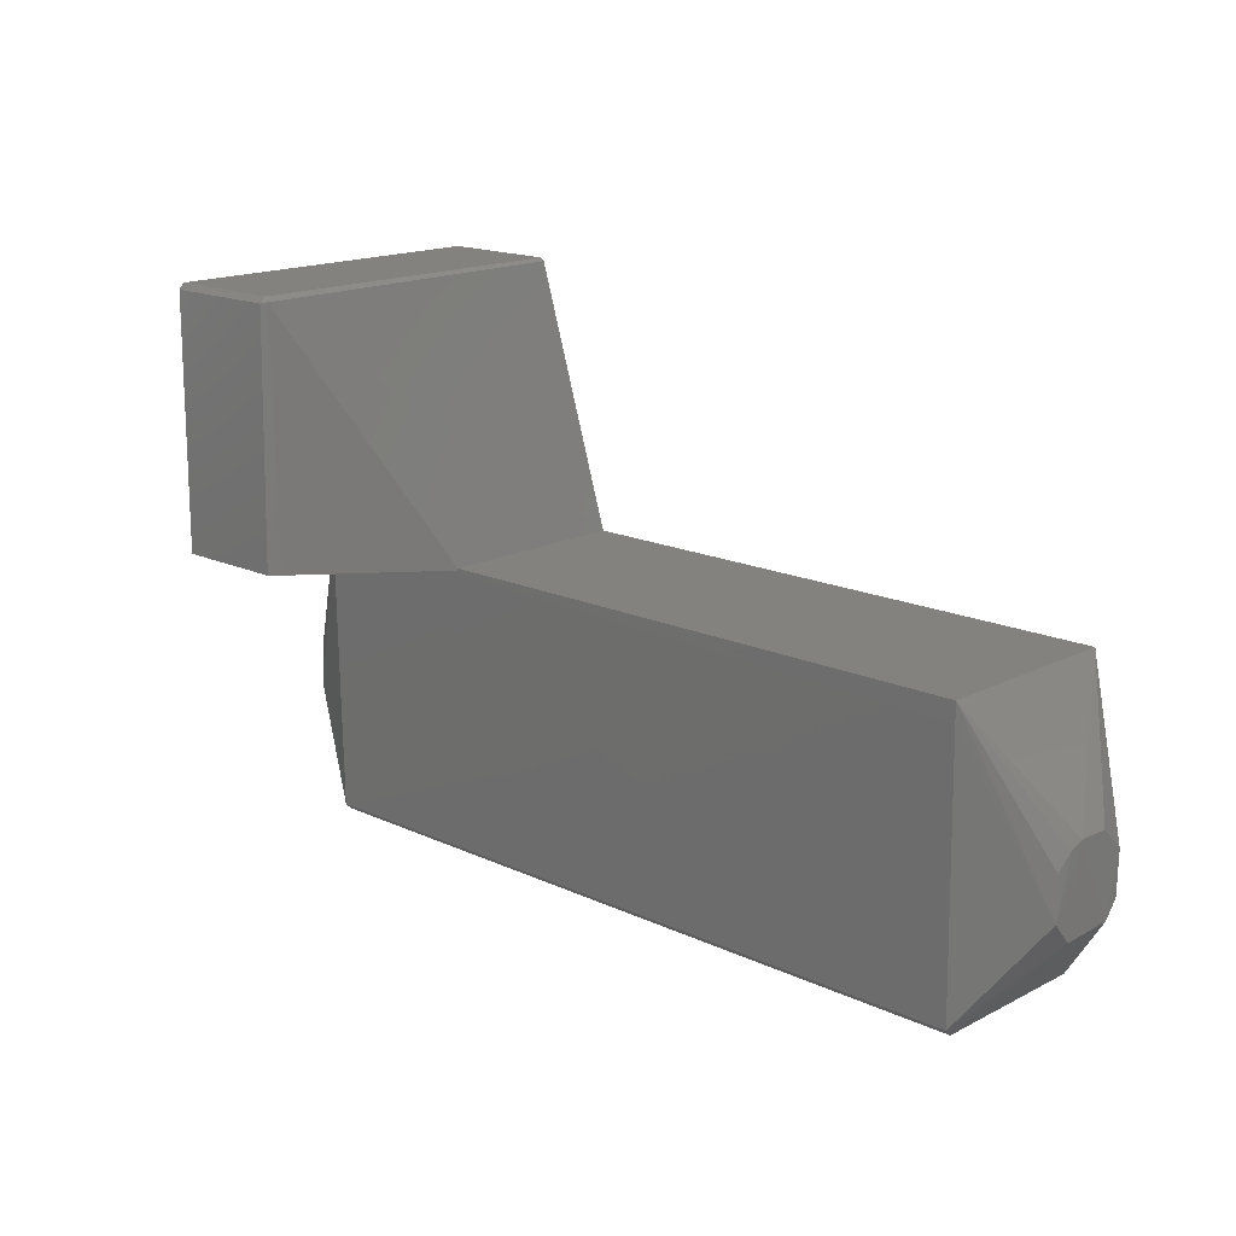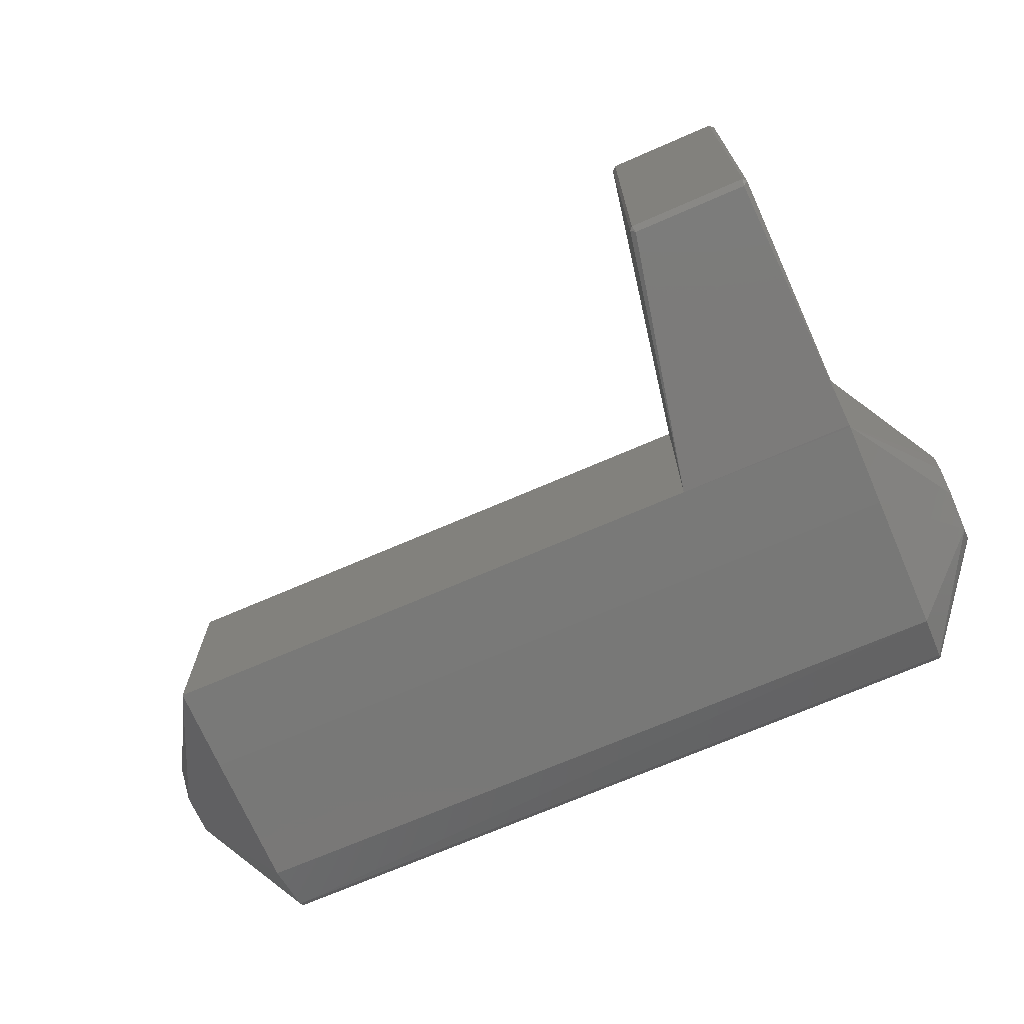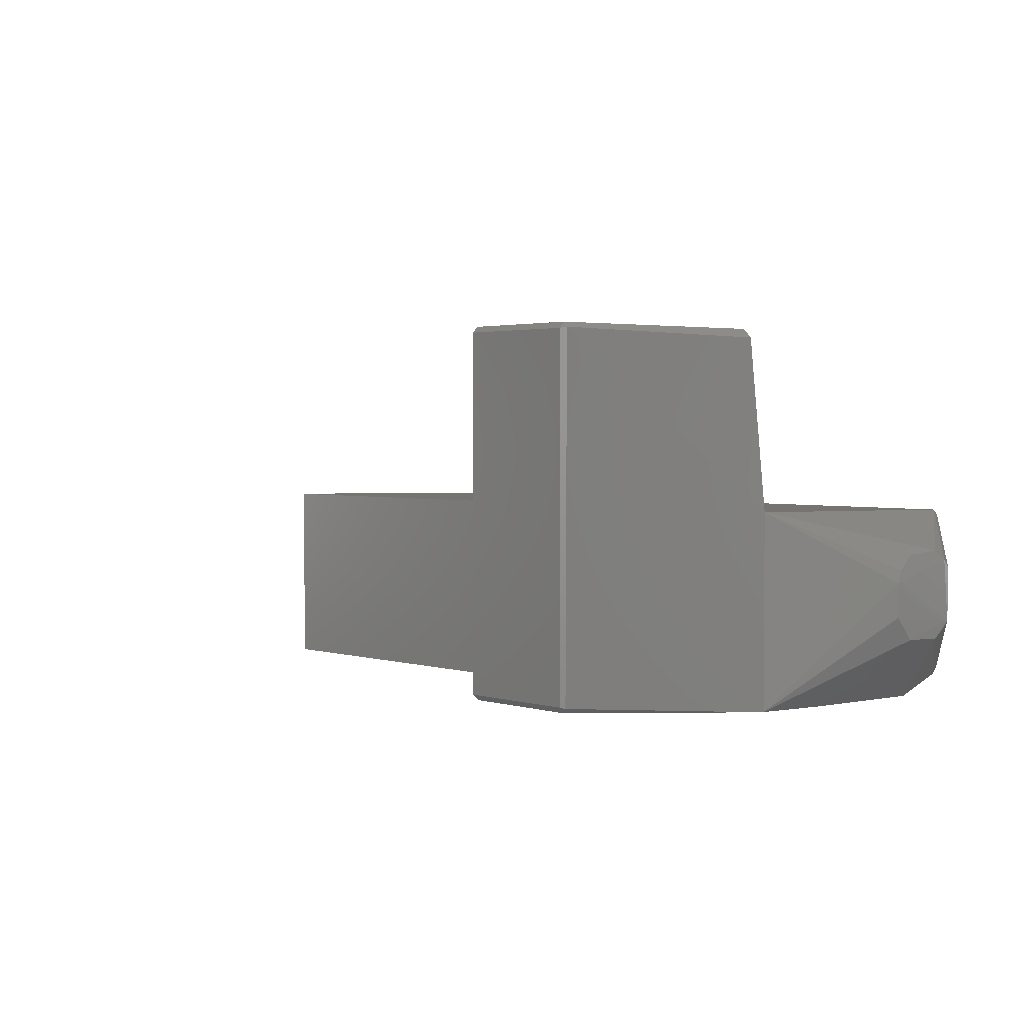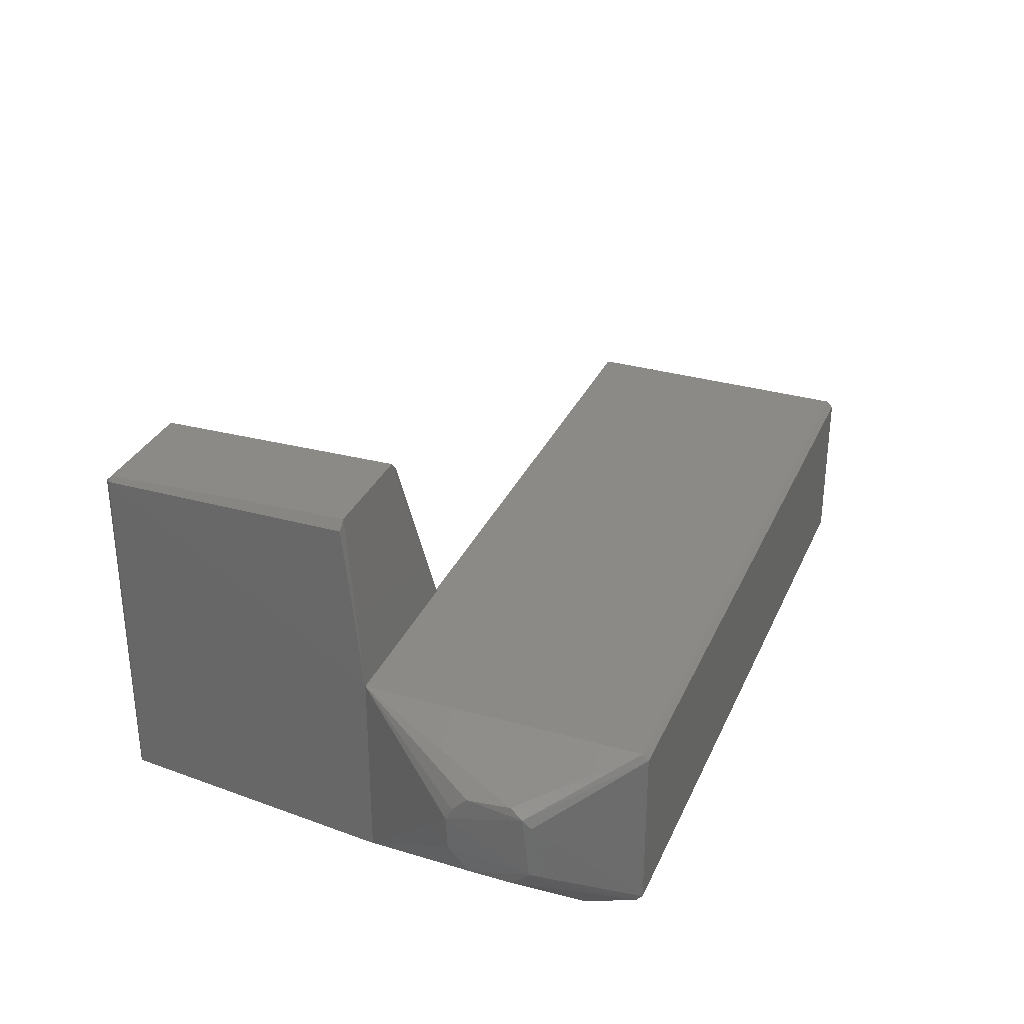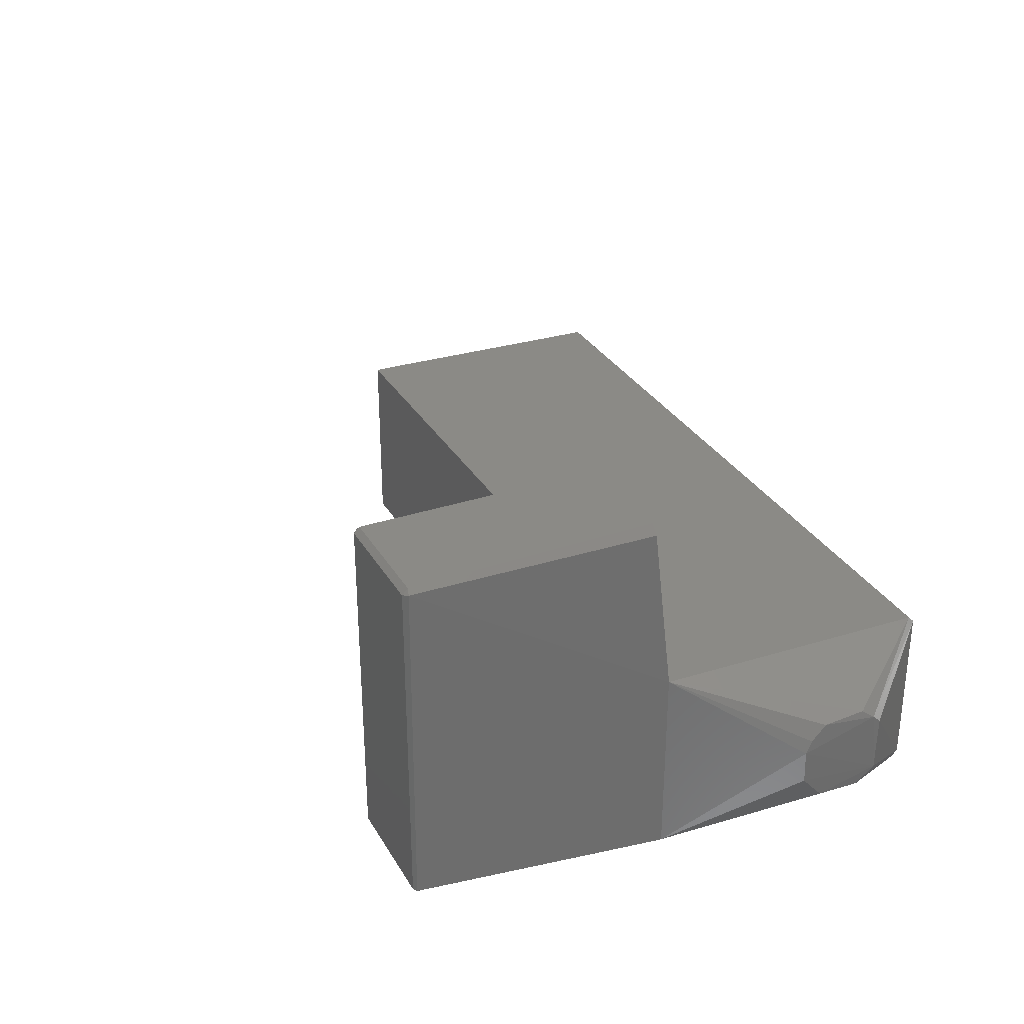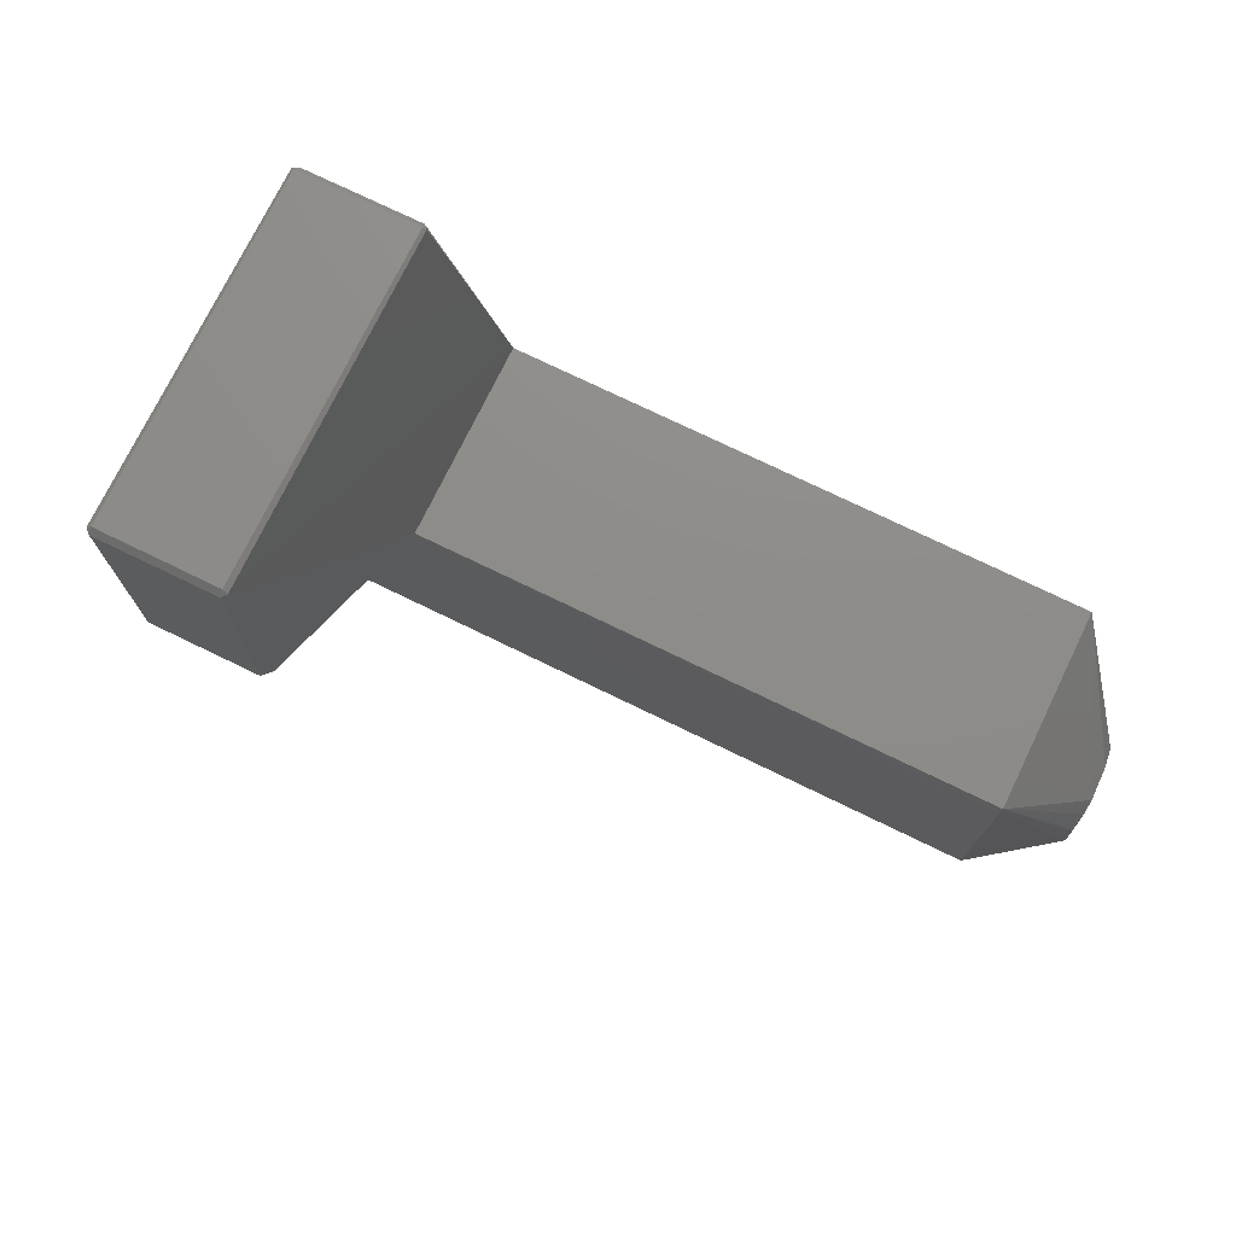
<metadata>
{"format":"stl","ext":"stl","renderer":"f3d","projection":"perspective","resolution":1024,"background":"white","views":[{"elev":16.4,"azim":-136.5,"up":"+Z"},{"elev":-70.1,"azim":23.5,"up":"+Y"},{"elev":2.4,"azim":47.4,"up":"+Y"},{"elev":30.9,"azim":110.8,"up":"+Y"},{"elev":30.6,"azim":64.7,"up":"+Y"},{"elev":74.6,"azim":-154.1,"up":"+Z"}]}
</metadata>
<code>
# stl→obj: 59 verts, 118 faces
v -0.02 -0.000307 -0.01305
v 0.014 -0.0001 -0.0002433
v 0.014 -0.0003277 -0.01297
v 0.01736 -0.001987 -0.008323
v -0.02346 -0.00333 -0.005405
v -0.02 -0.009 -0.00015
v -0.02 -0.0001 -0.00015
v 0.01746 -0.00333 -0.005405
v 0.014 -0.009 -0.0002433
v 0.01743 -0.004889 -0.005467
v 0.01743 -0.00277 -0.005683
v 0.00587 -0.0001 -0.00015
v -0.02 -0.0001 -0.001032
v -0.02341 -0.002851 -0.009326
v -0.02 -0.0006 -0.01334
v 0.0174 -0.0021 -0.006369
v 0.01746 -0.005276 -0.009195
v 0.014 -0.0006 -0.01324
v 0.014 -0.0081 -0.01324
v 0.00587 -0.009 -0.00015
v -0.0234 -0.002018 -0.008346
v 0.0174 -0.005969 -0.006417
v 0.01747 -0.002405 -0.00889
v 0.01741 -0.002795 -0.009281
v -0.02 -0.0081 -0.01334
v 0.014 -0.009124 -0.004174
v -0.02 -0.009235 -0.01062
v 0.014 -0.009235 -0.01062
v -0.02333 -0.002066 -0.006393
v 0.0174 -0.006031 -0.008354
v -0.02 -0.009124 -0.004174
v -0.0234 -0.006031 -0.006546
v -0.02343 -0.004889 -0.005467
v -0.02346 -0.005276 -0.009195
v -0.02 -0.008393 -0.01305
v -0.02343 -0.002709 -0.005705
v 0.014 -0.008393 -0.01295
v -0.0234 -0.005969 -0.008483
v 0.01741 -0.005508 -0.009058
v -0.0234 -0.005564 -0.009004
v 0.01365 -0.007654 0.012
v 0.0138 -0.007703 0.01185
v 0.01362 0.007624 0.01203
v 0.01351 0.007989 0.00065
v 0.01391 0.007595 0.00065
v 0.01383 0.007673 0.01182
v 0.008342 -0.007658 0.01199
v 0.0082 -0.0077 0.01185
v 0.008411 -0.007911 0.01174
v 0.00587 -0.009 -0.0002433
v 0.00587 -0.0001 -0.0002433
v 0.008484 0.007984 0.00065
v 0.008169 0.007669 0.01182
v 0.00838 0.00788 0.01177
v 0.01359 -0.007914 0.01174
v 0.008373 0.007627 0.01202
v 0.00809 0.00759 0.00065
v 0.01362 0.007884 0.01177
v 0.014 -0.009 -0.00015
f 1 2 3
f 4 3 2
f 5 6 7
f 8 9 10
f 8 2 9
f 8 11 2
f 12 7 6
f 12 2 7
f 13 7 2
f 13 2 1
f 14 1 15
f 16 4 2
f 16 2 11
f 16 11 8
f 17 8 10
f 18 19 15
f 18 1 3
f 18 15 1
f 20 12 6
f 20 9 2
f 20 2 12
f 21 13 1
f 21 1 14
f 21 7 13
f 21 14 5
f 22 17 10
f 22 10 9
f 23 16 8
f 23 8 17
f 23 4 16
f 23 18 3
f 23 3 4
f 24 17 19
f 24 19 18
f 24 23 17
f 24 18 23
f 25 14 15
f 25 15 19
f 26 20 6
f 26 27 28
f 26 9 20
f 29 7 21
f 30 17 22
f 30 26 28
f 30 22 9
f 30 9 26
f 31 32 27
f 31 6 32
f 31 26 6
f 31 27 26
f 33 32 6
f 33 6 5
f 34 5 14
f 34 14 25
f 34 33 5
f 34 32 33
f 35 28 27
f 35 34 25
f 35 25 19
f 36 29 21
f 36 21 5
f 36 5 7
f 36 7 29
f 37 30 28
f 37 19 17
f 37 35 19
f 37 28 35
f 38 27 32
f 38 32 34
f 38 35 27
f 39 37 17
f 39 17 30
f 39 30 37
f 40 38 34
f 40 34 35
f 40 35 38
f 41 42 43
f 44 45 2
f 46 43 42
f 46 2 45
f 47 41 43
f 47 48 49
f 9 50 2
f 51 2 50
f 51 44 2
f 51 52 44
f 20 48 53
f 20 49 48
f 20 50 9
f 54 44 52
f 54 52 53
f 55 42 41
f 55 47 49
f 55 41 47
f 55 49 20
f 56 47 43
f 56 53 48
f 56 48 47
f 56 54 53
f 57 53 52
f 57 52 51
f 12 20 53
f 12 51 50
f 12 50 20
f 12 57 51
f 12 53 57
f 58 44 54
f 58 46 45
f 58 45 44
f 58 43 46
f 58 56 43
f 58 54 56
f 59 42 55
f 59 46 42
f 59 9 2
f 59 2 46
f 59 55 20
f 59 20 9

</code>
